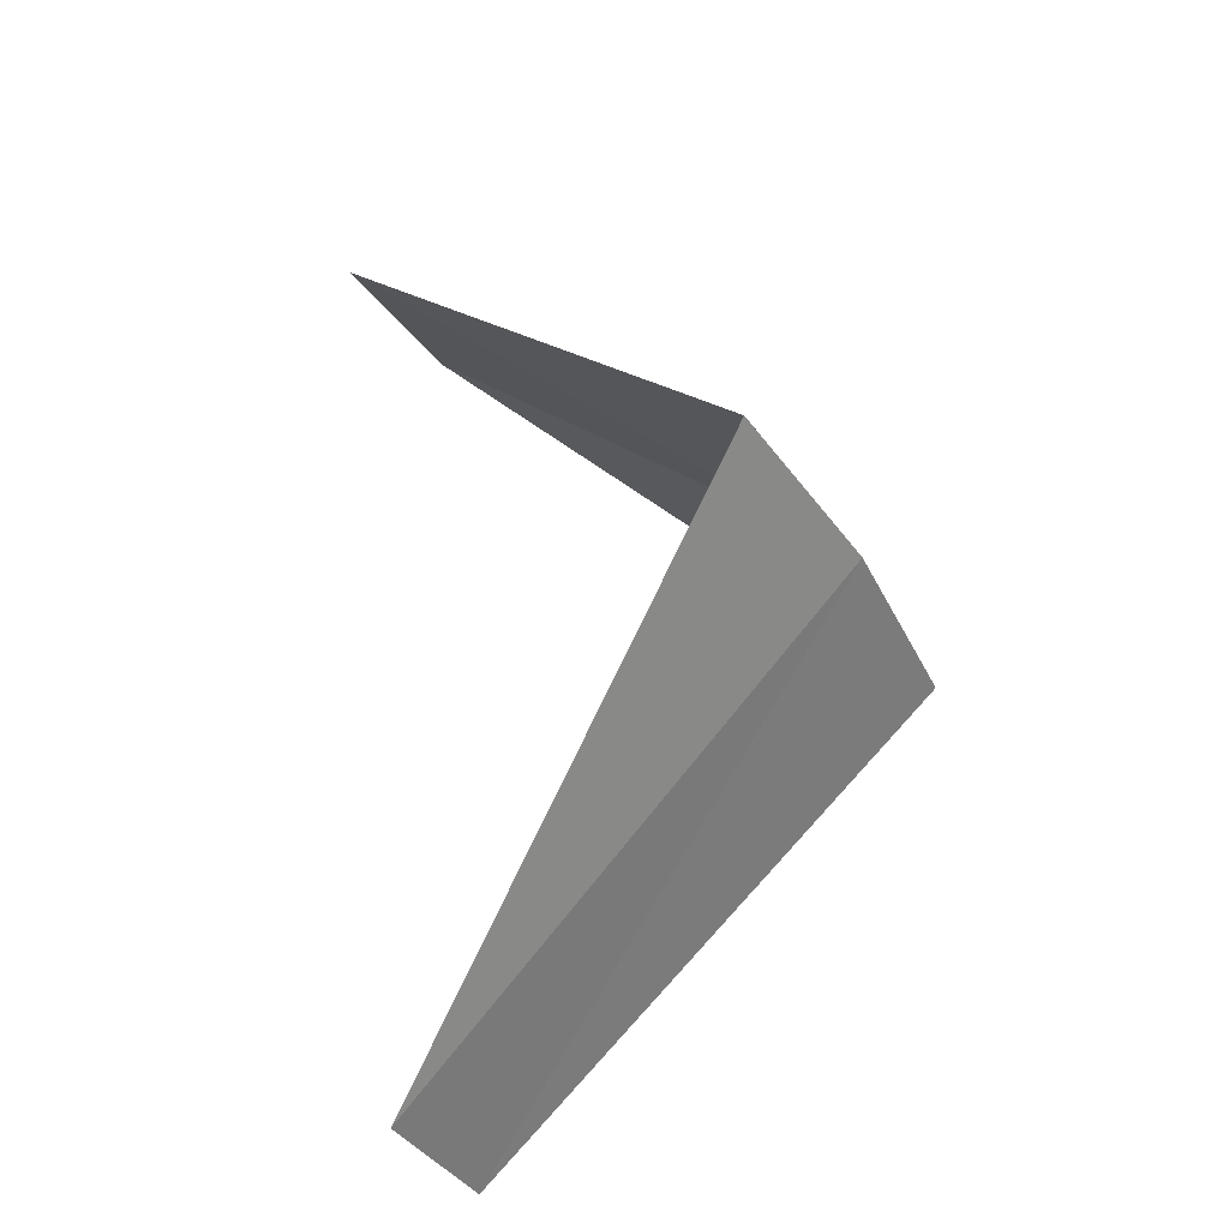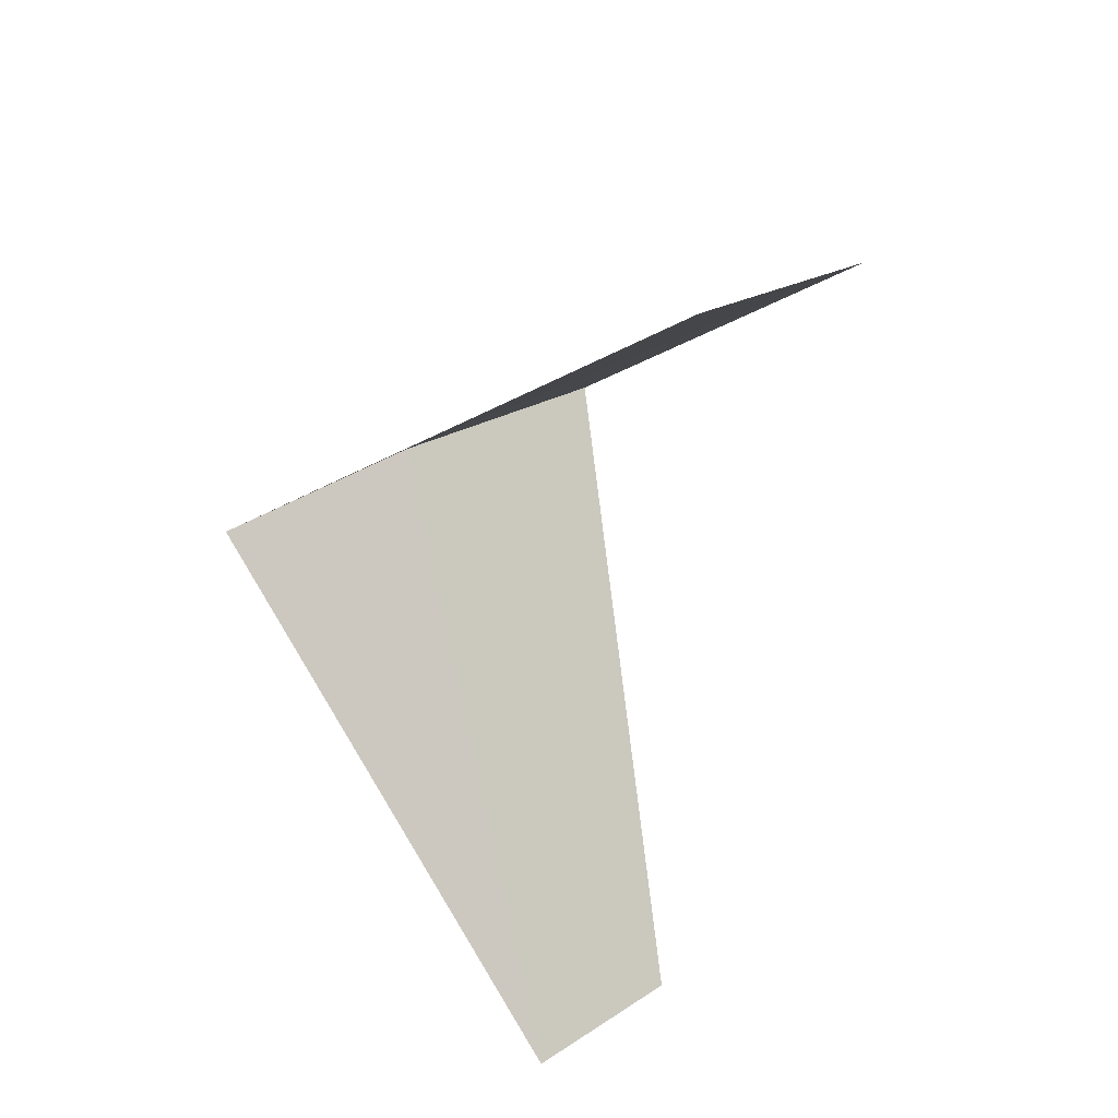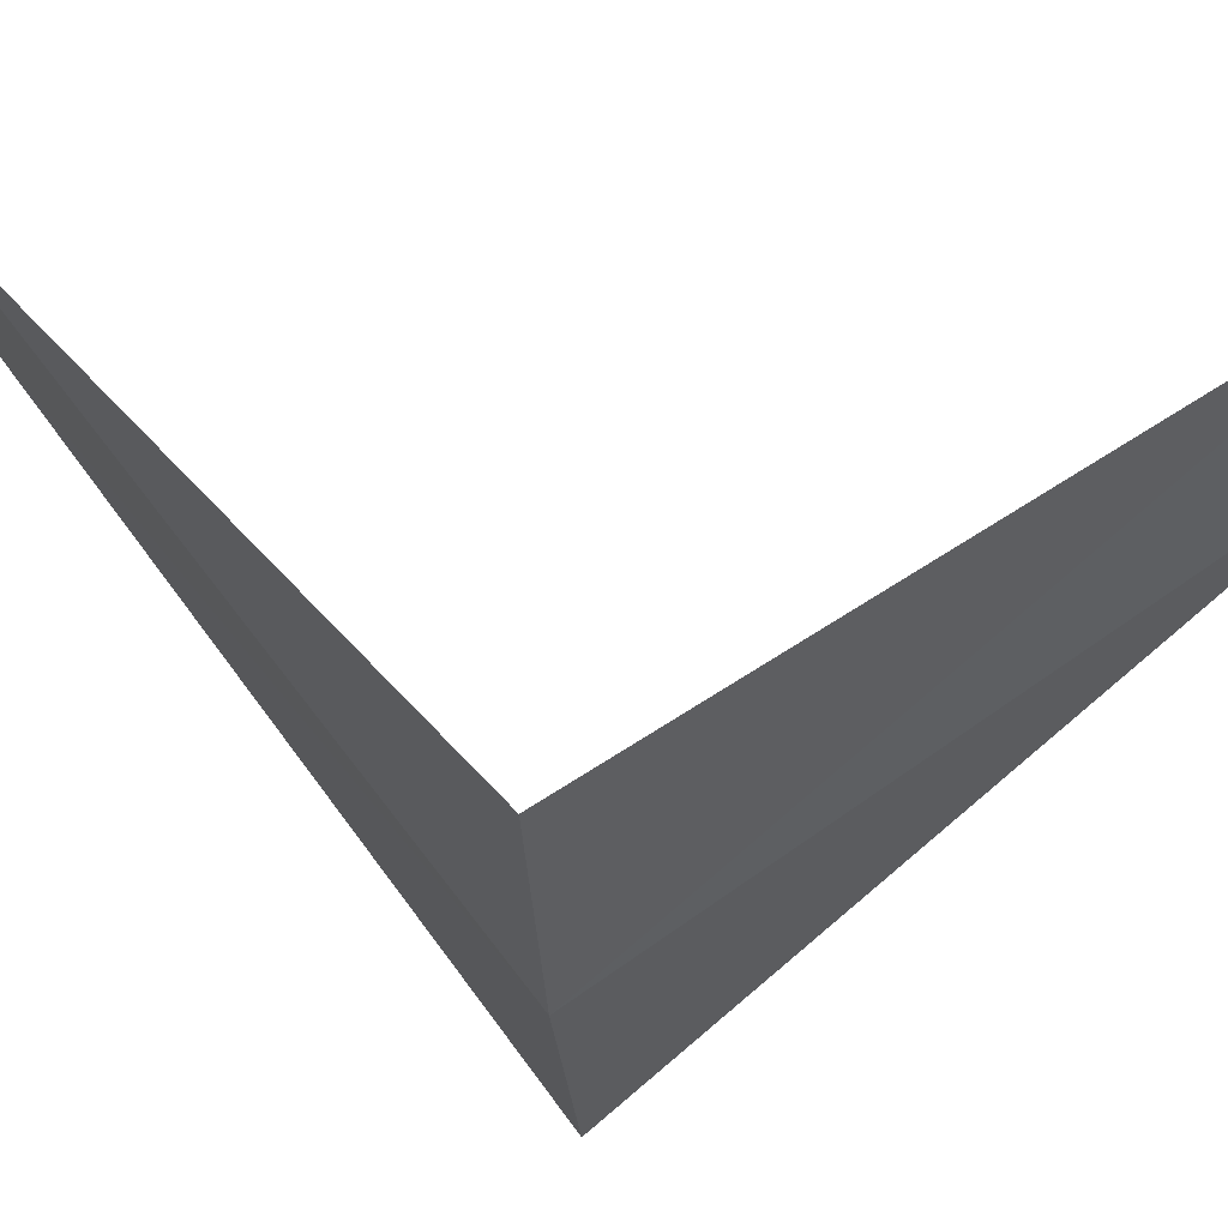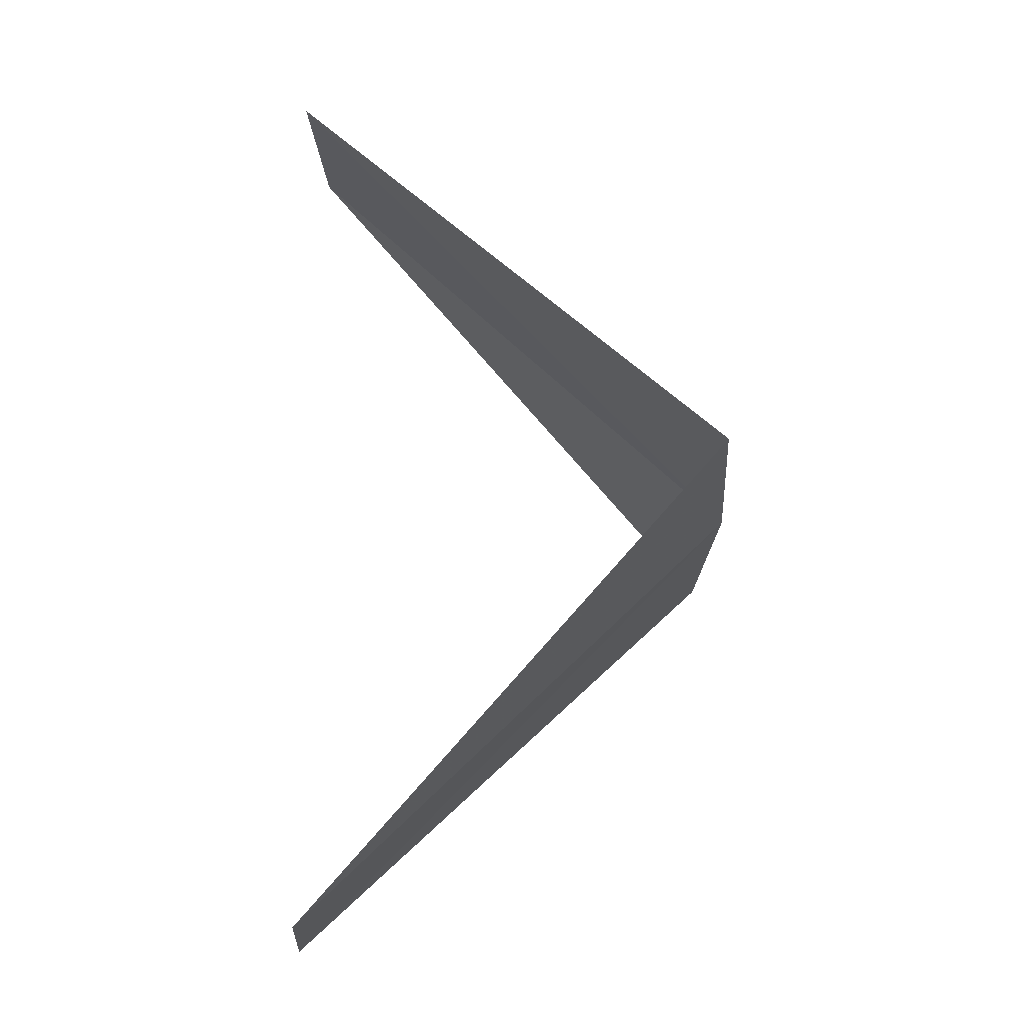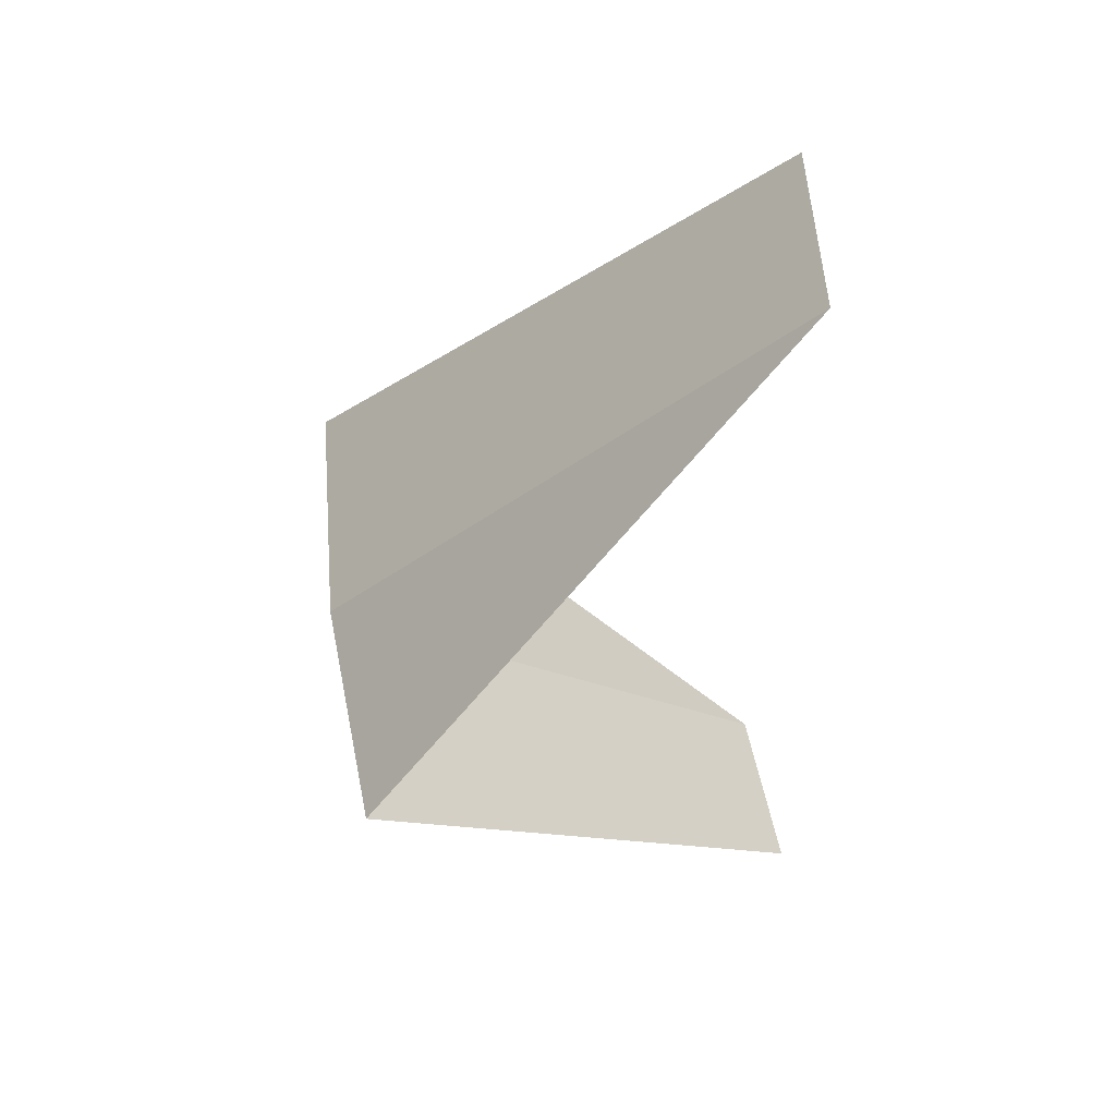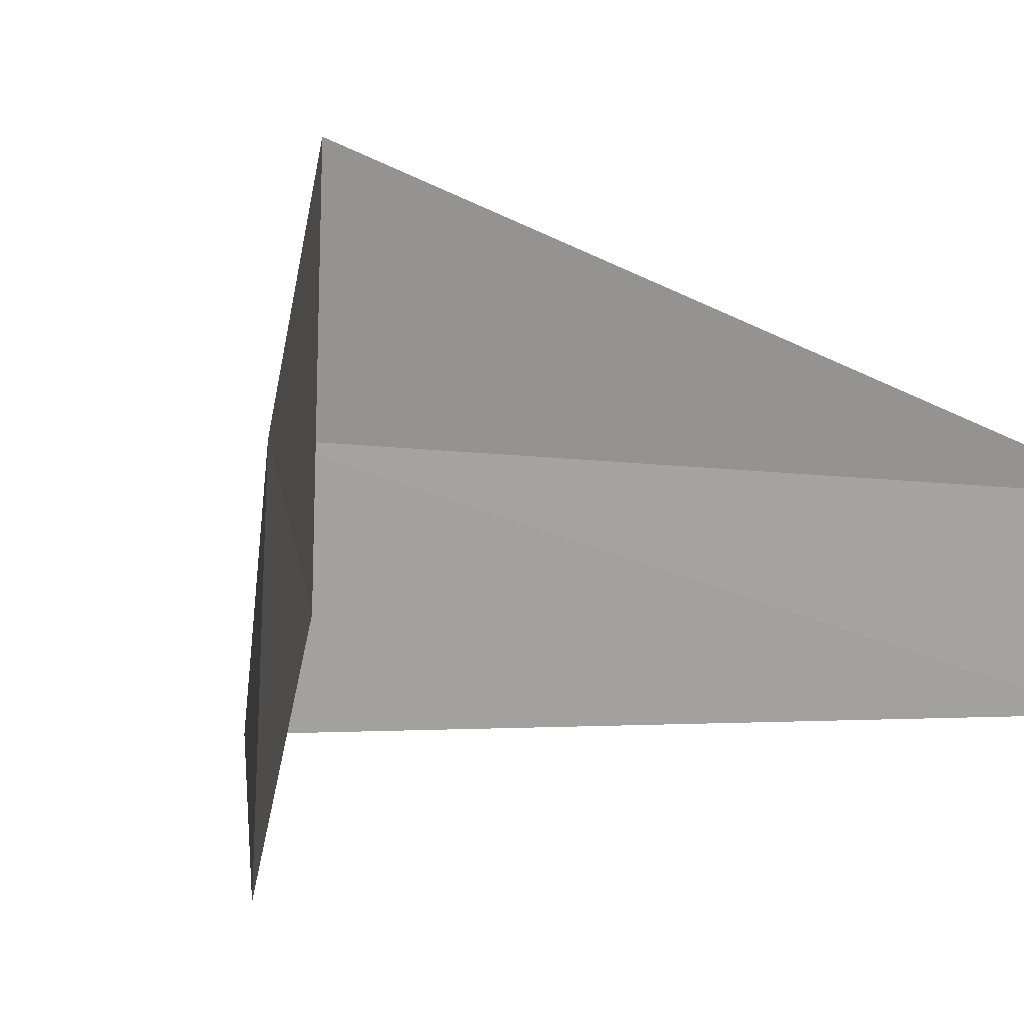
<metadata>
{"format":"obj","ext":"obj","renderer":"f3d","projection":"perspective","resolution":1024,"background":"white","views":[{"elev":-39.9,"azim":-160.8,"up":"+Z"},{"elev":43.6,"azim":45.8,"up":"+Z"},{"elev":70.0,"azim":-81.4,"up":"+Y"},{"elev":-26.5,"azim":173.0,"up":"+Z"},{"elev":63.6,"azim":-15.2,"up":"+Z"},{"elev":19.0,"azim":41.6,"up":"+Y"}]}
</metadata>
<code>
v -3.968 0.5013 28.96
v -2.976 0.376 27.96
v -3.874 0.9948 28.92
v -3 0 28
v -4 0 29
v -2.906 0.7461 29.92
v -2.976 0.376 29.96
f 1 3 2
f 1 2 4
f 1 4 5
f 1 6 3
f 1 5 7
f 1 7 6

</code>
